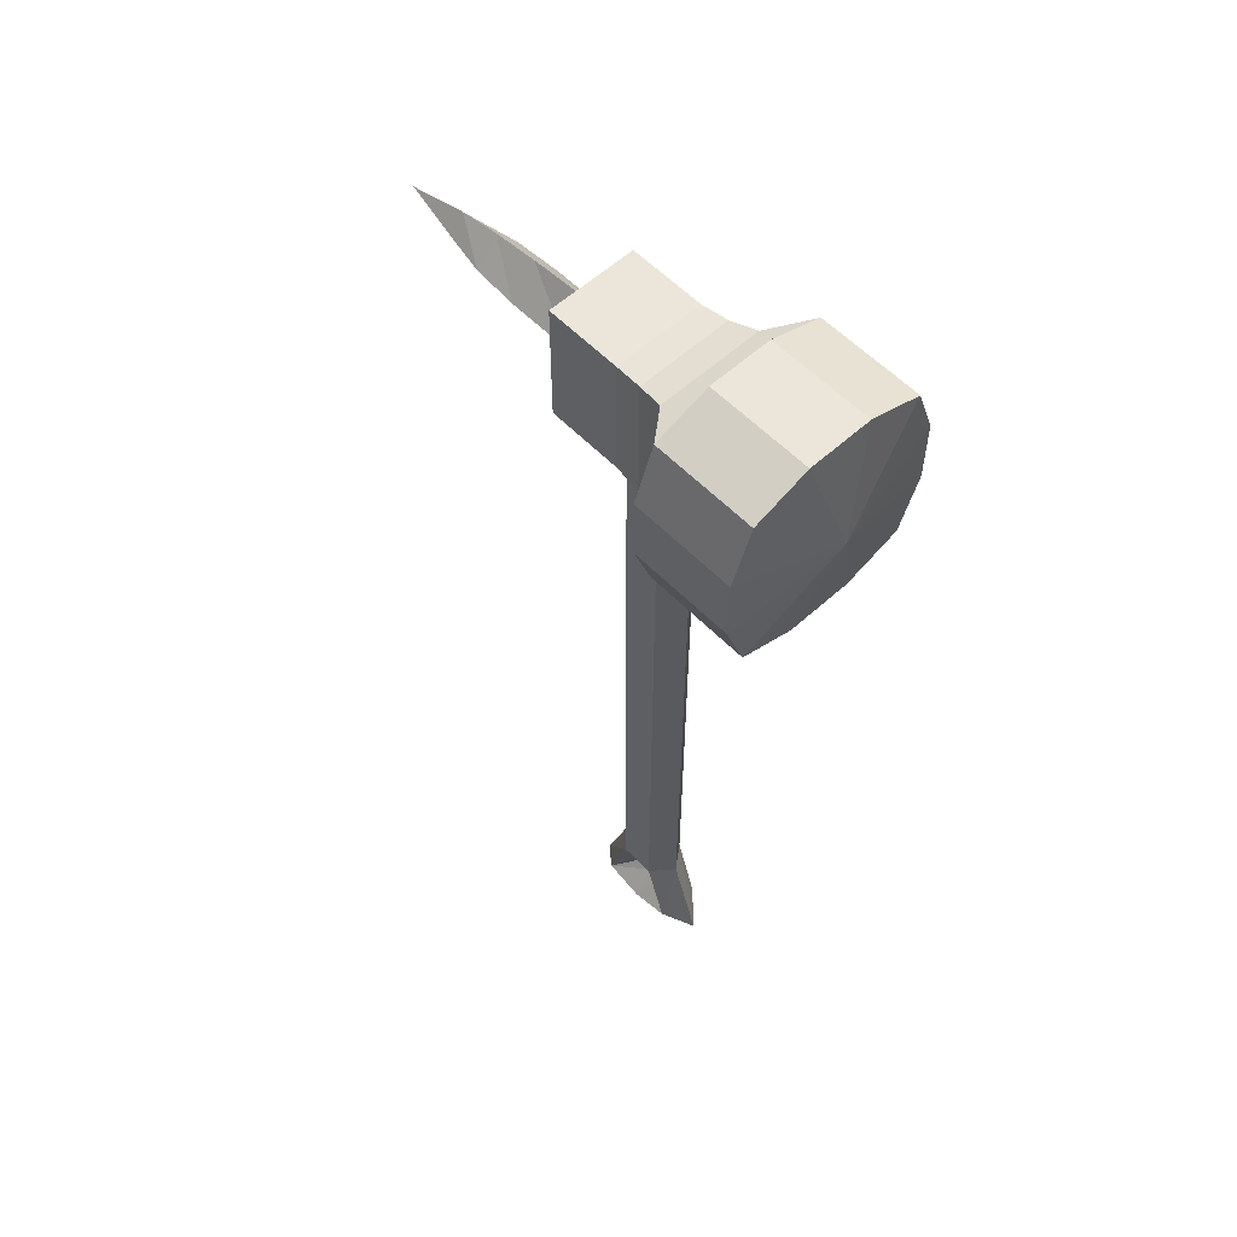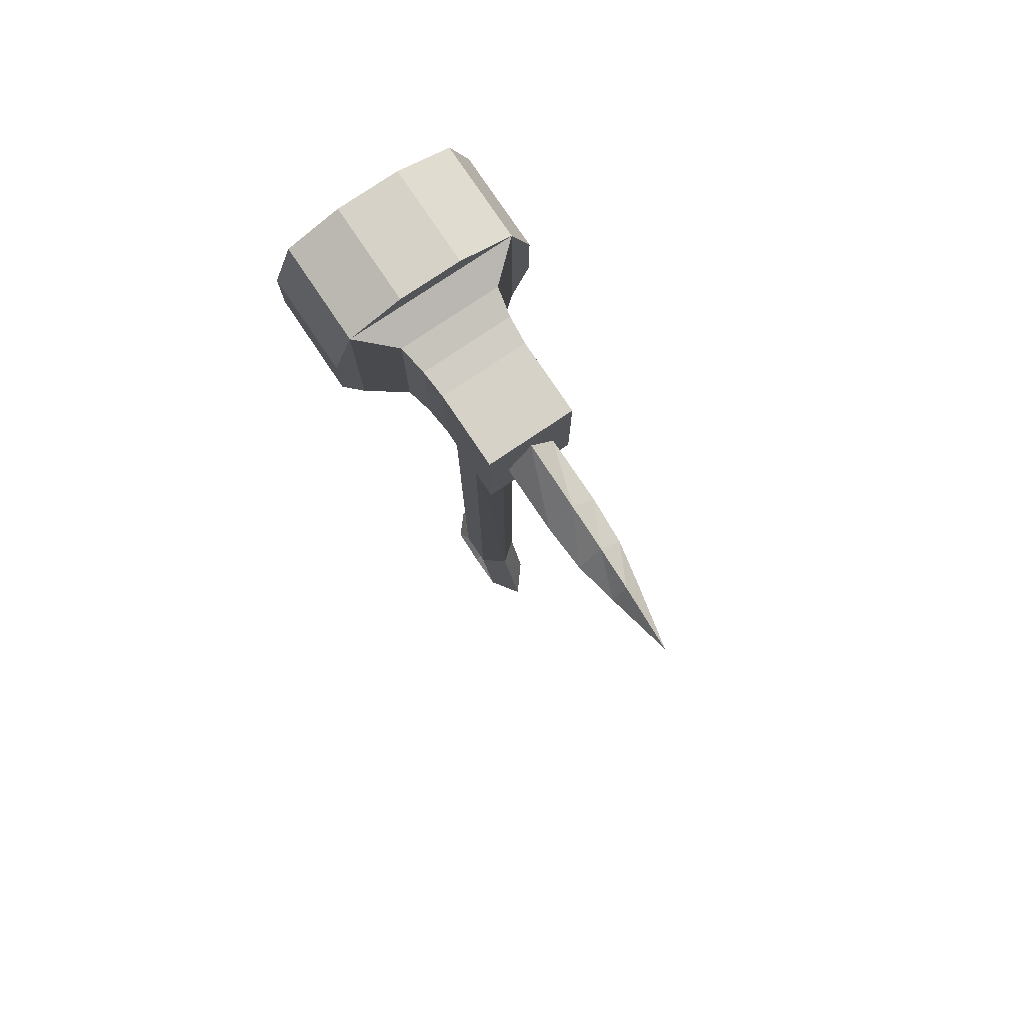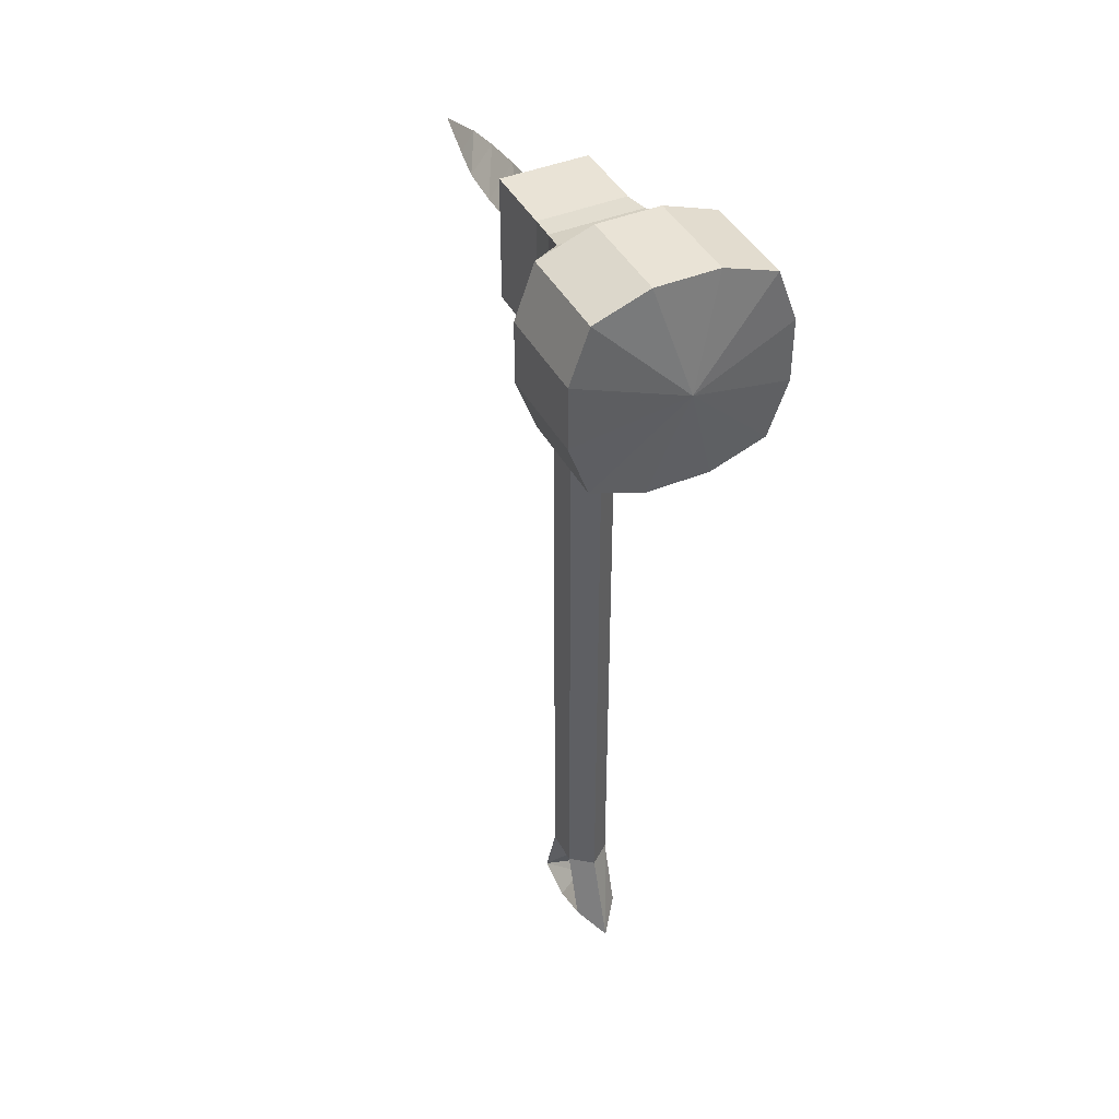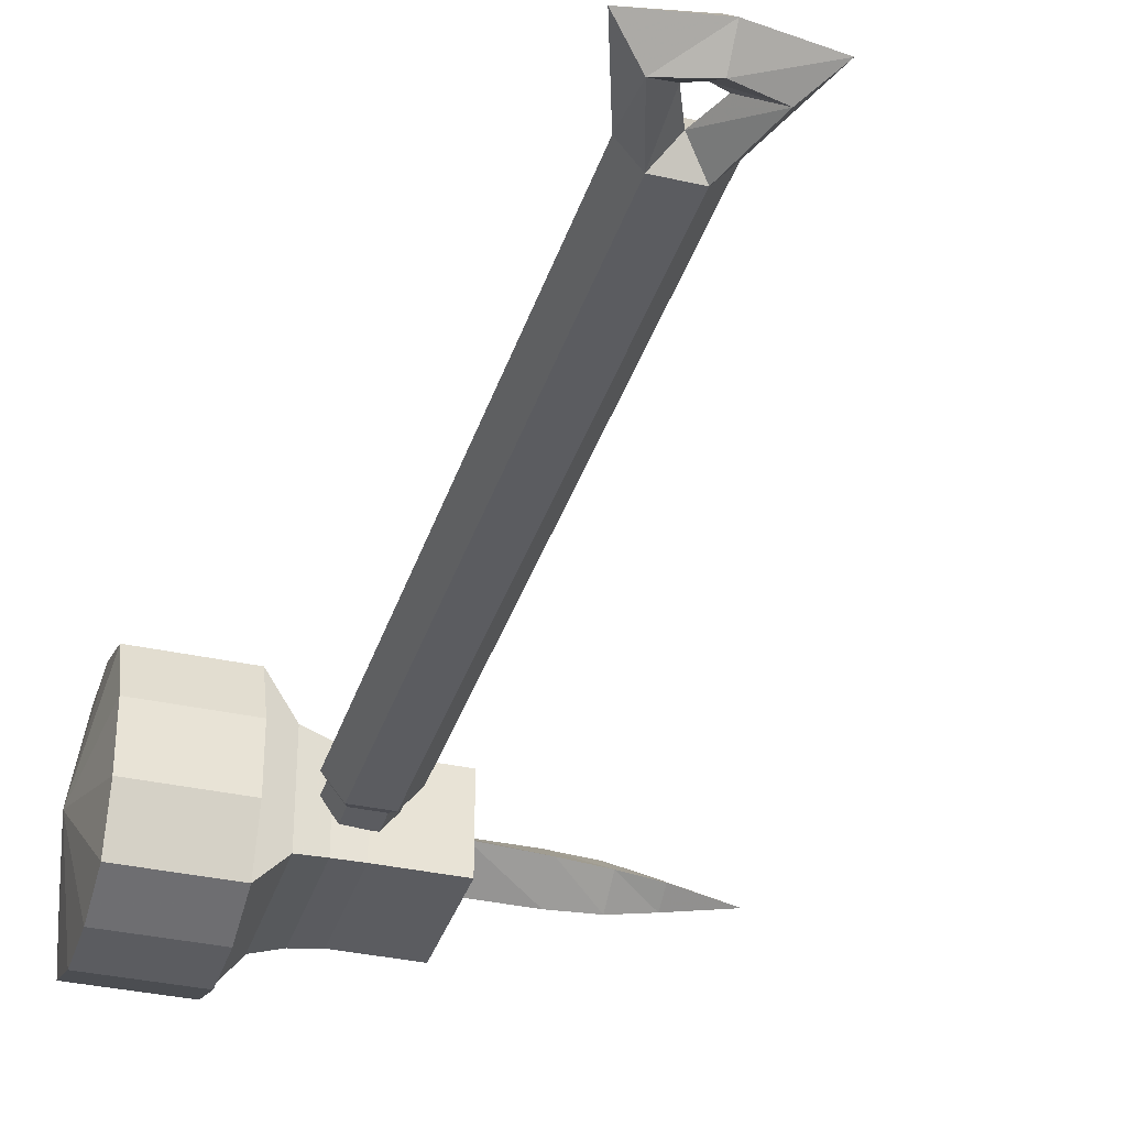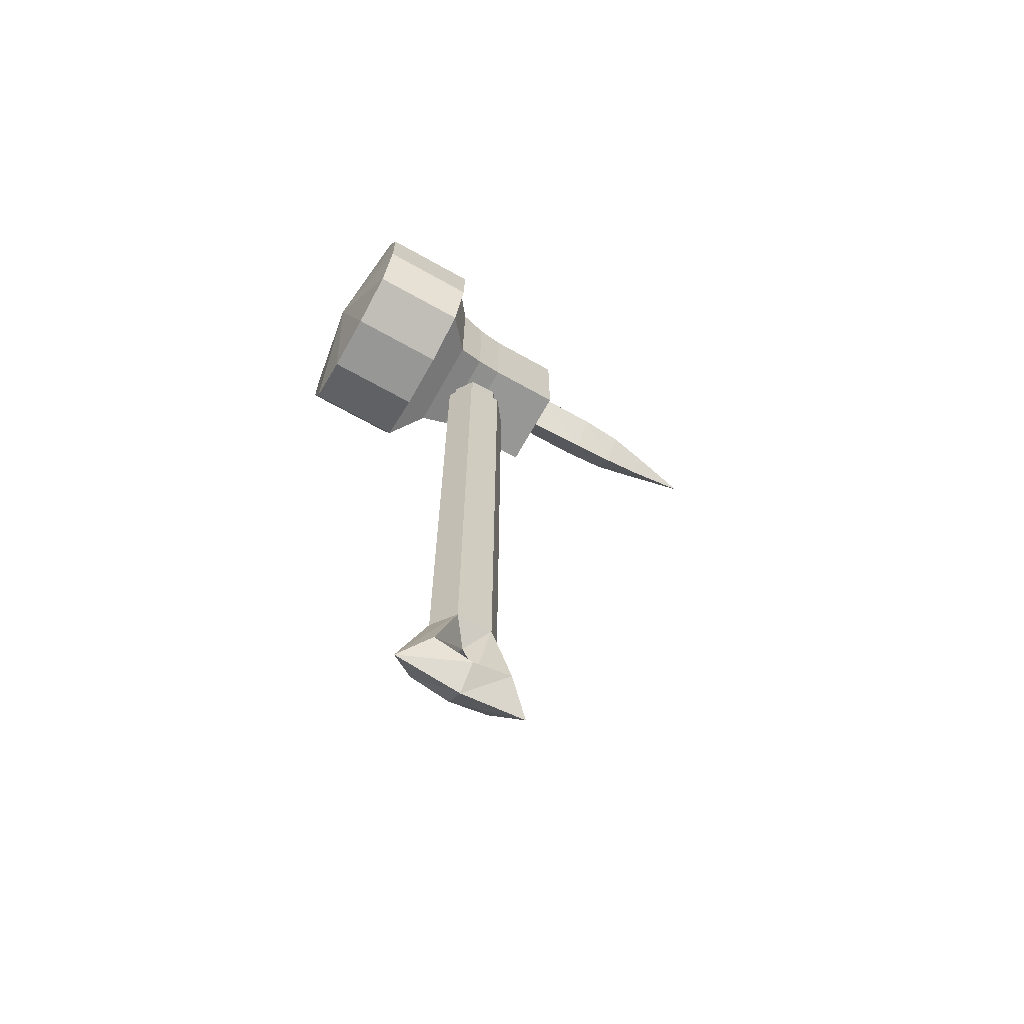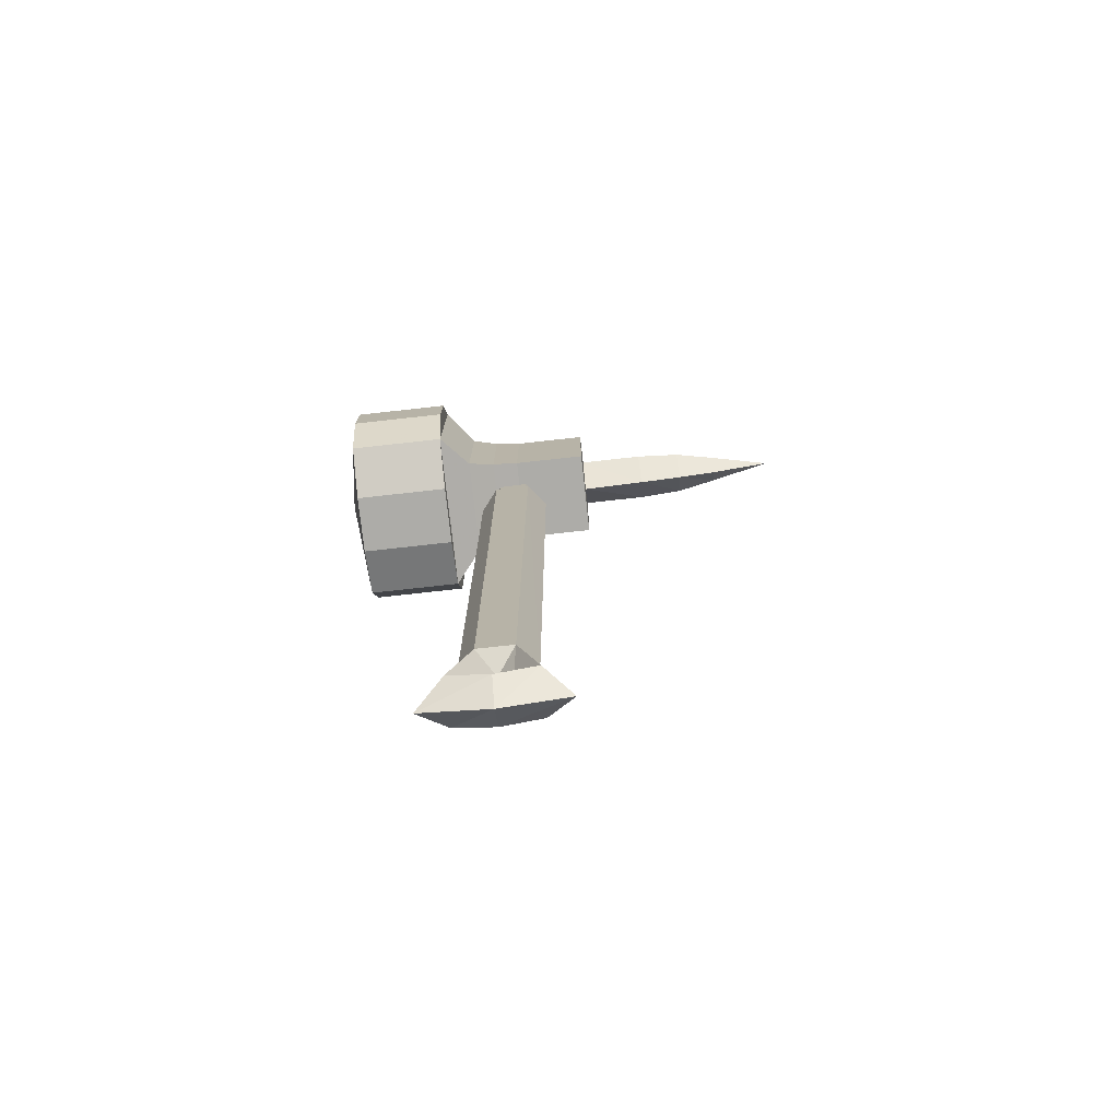
<metadata>
{"format":"obj","ext":"obj","renderer":"f3d","projection":"perspective","resolution":1024,"background":"white","views":[{"elev":57.3,"azim":-133.3,"up":"+Y"},{"elev":78.3,"azim":56.1,"up":"+Y"},{"elev":42.3,"azim":-116.3,"up":"+Y"},{"elev":-34.9,"azim":-16.5,"up":"+Z"},{"elev":-68.1,"azim":-29.3,"up":"+Y"},{"elev":-76.6,"azim":6.3,"up":"+Y"}]}
</metadata>
<code>
o Mesh_Mesh_KingdomHammer_Cu
v -0.01913 -0.2311 0.03942
v -0.01989 0.9435 0.04038
v -0.05187 0.9435 0
v -0.05035 -0.2311 -0
v -0.01989 0.9435 -0.04038
v -0.01913 -0.2311 -0.03942
v 0.04407 0.9435 -0.04038
v 0.04346 -0.2309 -0.03961
v 0.07605 0.9435 0
v 0.07482 -0.2309 -0
v 0.04407 0.9435 0.04038
v 0.04331 -0.2311 0.03942
v -0.03908 0.9635 0
v -0.01349 0.9635 0.0323
v -0.01349 1.04 0.0323
v -0.03908 1.04 0
v -0.01349 0.9635 -0.0323
v -0.01349 1.04 -0.0323
v 0.03768 0.9635 -0.0323
v 0.03768 1.04 -0.0323
v 0.06326 0.9635 0
v 0.06326 1.04 0
v 0.03768 0.9635 0.0323
v 0.03768 1.04 0.0323
v 0.01209 -0.2565 -0
v 0.01209 -0.2565 -0
v 0.1284 -0.3929 -0
v 0.0816 -0.3544 -0.03942
v 0.0816 -0.3544 0.03942
v 0.1284 -0.3929 -0
v 0.0816 -0.3544 -0.03942
v 0.03637 -0.3159 -0
v 0.03637 -0.3159 -0
v 0.0816 -0.3544 0.03942
v -0.1042 -0.3929 -0
v -0.05742 -0.3544 0.03942
v -0.05742 -0.3544 -0.03942
v -0.1042 -0.3929 -0
v -0.05742 -0.3544 0.03942
v -0.01218 -0.3159 -0
v -0.01218 -0.3159 -0
v -0.05742 -0.3544 -0.03942
v 0.01209 -0.3254 -0
v 0.01209 -0.3734 0.03942
v 0.0816 -0.3544 0.03942
v 0.01209 -0.3734 0.03942
v 0.01209 -0.412 -0
v 0.1284 -0.3929 -0
v -0.05742 -0.3544 0.03942
v -0.1042 -0.3929 -0
v 0.01209 -0.3734 -0.03942
v 0.01209 -0.3254 -0
v 0.1284 -0.3929 -0
v 0.01209 -0.412 -0
v 0.01209 -0.3734 -0.03942
v 0.0816 -0.3544 -0.03942
v -0.1042 -0.3929 -0
v -0.05742 -0.3544 -0.03942
v -0.3307 1.121 0
v -0.2999 1.272 -0.1514
v -0.2999 1.176 -0.1862
v -0.2999 1.065 -0.1862
v -0.2999 0.9694 -0.1514
v -0.2999 0.9346 -0.05542
v -0.2999 0.9346 0.05542
v -0.2999 0.9694 0.1514
v -0.2999 1.065 0.1862
v -0.2999 1.176 0.1862
v -0.2999 1.272 0.1514
v -0.2999 1.307 0.05542
v -0.2999 1.307 -0.05542
v -0.2999 1.272 -0.1514
v -0.1225 1.272 -0.1514
v -0.1225 1.176 -0.1862
v -0.2999 1.176 -0.1862
v -0.1225 1.065 -0.1862
v -0.2999 1.065 -0.1862
v -0.1225 0.9694 -0.1514
v -0.2999 0.9694 -0.1514
v -0.2999 0.9694 -0.1514
v -0.1225 0.9694 -0.1514
v -0.1225 0.9346 -0.05542
v -0.2999 0.9346 -0.05542
v -0.1225 0.9346 0.05542
v -0.2999 0.9346 0.05542
v -0.1225 0.9694 0.1514
v -0.2999 0.9694 0.1514
v -0.2999 0.9694 0.1514
v -0.1225 0.9694 0.1514
v -0.1225 1.065 0.1862
v -0.2999 1.065 0.1862
v -0.1225 1.176 0.1862
v -0.2999 1.176 0.1862
v -0.1225 1.272 0.1514
v -0.2999 1.272 0.1514
v -0.2999 1.272 0.1514
v -0.1225 1.272 0.1514
v -0.1225 1.307 0.05542
v -0.2999 1.307 0.05542
v -0.1225 1.307 -0.05542
v -0.2999 1.307 -0.05542
v -0.1225 1.272 -0.1514
v -0.2999 1.272 -0.1514
v -0.1225 0.9694 0.1514
v -0.07118 0.9909 0.09073
v -0.07118 1.251 0.09073
v -0.1225 1.272 0.1514
v -0.1225 1.272 -0.1514
v -0.1225 1.272 0.1514
v -0.07118 1.251 0.09073
v -0.07118 1.251 -0.09073
v -0.1225 1.272 -0.1514
v -0.07118 1.251 -0.09073
v -0.07118 0.9909 -0.09073
v -0.1225 0.9694 -0.1514
v -0.1225 0.9694 -0.1514
v -0.07118 0.9909 -0.09073
v -0.07118 0.9909 0.09073
v -0.1225 0.9694 0.1514
v -0.1225 1.176 0.1862
v -0.1225 1.065 0.1862
v -0.1225 1.307 -0.05542
v -0.1225 1.307 0.05542
v -0.1225 1.065 -0.1862
v -0.1225 1.176 -0.1862
v -0.1225 0.9346 0.05542
v -0.1225 0.9346 -0.05542
v 0.4269 1.083 -7e-06
v 0.4269 1.118 -0.0242
v 0.5379 1.118 -8e-06
v 0.4269 1.118 -0.0242
v 0.4269 1.152 -7e-06
v 0.5379 1.118 -8e-06
v 0.4269 1.152 -7e-06
v 0.4269 1.118 0.02418
v 0.5379 1.118 -8e-06
v 0.4269 1.118 0.02418
v 0.4269 1.083 -7e-06
v 0.5379 1.118 -8e-06
v 0.3543 1.118 0.0387
v 0.3543 1.069 -7e-06
v 0.3543 1.166 -7e-06
v 0.3543 1.118 0.0387
v 0.3543 1.118 -0.03871
v 0.3543 1.166 -7e-06
v 0.3543 1.069 -7e-06
v 0.3543 1.118 -0.03871
v 0.2745 1.06 -7e-06
v 0.2745 1.118 -0.04355
v 0.2745 1.118 -0.04355
v 0.2745 1.175 -7e-06
v 0.2745 1.175 -7e-06
v 0.2745 1.118 0.04354
v 0.2745 1.118 0.04354
v 0.2745 1.06 -7e-06
v 0.158 1.118 0.04354
v 0.158 1.05 -7e-06
v 0.158 1.185 -7e-06
v 0.158 1.118 0.04354
v 0.158 1.118 -0.04355
v 0.158 1.185 -7e-06
v 0.158 1.05 -7e-06
v 0.158 1.118 -0.04355
v -0.02318 1.004 0.08166
v -0.02318 1.238 0.08166
v -0.02318 1.238 0.08166
v -0.02318 1.238 -0.08166
v -0.02318 1.238 -0.08166
v -0.02318 1.004 -0.08166
v -0.02318 1.004 -0.08166
v -0.02318 1.004 0.08166
v 0.02482 1.009 0.07774
v 0.02482 1.232 0.07774
v 0.02482 1.232 0.07774
v 0.02482 1.232 -0.07774
v 0.02482 1.232 -0.07774
v 0.02482 1.009 -0.07774
v 0.02482 1.009 -0.07774
v 0.02482 1.009 0.07774
v 0.1568 1.009 0.07774
v 0.1568 1.232 0.07774
v 0.1568 1.232 0.07774
v 0.1568 1.232 -0.07774
v 0.1568 1.232 -0.07774
v 0.1568 1.009 -0.07774
v 0.1568 1.009 -0.07774
v 0.1568 1.009 0.07774
v 0.158 1.185 -7e-06
v 0.1568 1.232 -0.07774
v 0.1568 1.232 0.07774
v 0.158 1.05 -7e-06
v 0.1568 1.009 0.07774
v 0.1568 1.009 -0.07774
v 0.158 1.118 0.04354
v 0.158 1.118 -0.04355
f 1 2 3
f 1 3 4
f 4 3 5
f 4 5 6
f 6 5 7
f 6 7 8
f 8 7 9
f 8 9 10
f 10 9 11
f 10 11 12
f 2 1 12
f 2 12 11
f 13 14 15
f 13 15 16
f 17 13 16
f 17 16 18
f 19 17 18
f 19 18 20
f 21 19 20
f 21 20 22
f 23 21 22
f 23 22 24
f 14 23 24
f 14 24 15
f 6 8 25
f 12 1 26
f 8 10 27
f 8 27 28
f 10 12 29
f 10 29 30
f 25 8 31
f 25 31 32
f 12 26 33
f 12 33 34
f 1 4 35
f 1 35 36
f 4 6 37
f 4 37 38
f 26 1 39
f 26 39 40
f 6 25 41
f 6 41 42
f 33 43 44
f 33 44 34
f 43 40 39
f 43 39 44
f 45 46 47
f 45 47 48
f 46 49 50
f 46 50 47
f 31 51 52
f 31 52 32
f 51 42 41
f 51 41 52
f 53 54 55
f 53 55 56
f 54 57 58
f 54 58 55
f 14 13 3
f 14 3 2
f 13 17 5
f 13 5 3
f 7 5 17
f 7 17 19
f 9 7 19
f 9 19 21
f 11 9 21
f 11 21 23
f 2 11 23
f 2 23 14
f 59 60 61
f 59 61 62
f 59 62 63
f 59 63 64
f 59 64 65
f 59 65 66
f 59 66 67
f 59 67 68
f 59 68 69
f 59 69 70
f 59 70 71
f 59 71 60
f 72 73 74
f 72 74 75
f 75 74 76
f 75 76 77
f 77 76 78
f 77 78 79
f 80 81 82
f 80 82 83
f 83 82 84
f 83 84 85
f 85 84 86
f 85 86 87
f 88 89 90
f 88 90 91
f 91 90 92
f 91 92 93
f 93 92 94
f 93 94 95
f 96 97 98
f 96 98 99
f 99 98 100
f 99 100 101
f 101 100 102
f 101 102 103
f 104 105 106
f 104 106 107
f 108 109 110
f 108 110 111
f 112 113 114
f 112 114 115
f 116 117 118
f 116 118 119
f 104 107 120
f 104 120 121
f 109 108 122
f 109 122 123
f 112 115 124
f 112 124 125
f 116 119 126
f 116 126 127
f 128 129 130
f 131 132 133
f 134 135 136
f 137 138 139
f 140 141 138
f 140 138 137
f 142 143 135
f 142 135 134
f 144 145 132
f 144 132 131
f 146 147 129
f 146 129 128
f 148 149 147
f 148 147 146
f 150 151 145
f 150 145 144
f 152 153 143
f 152 143 142
f 154 155 141
f 154 141 140
f 156 157 155
f 156 155 154
f 158 159 153
f 158 153 152
f 160 161 151
f 160 151 150
f 162 163 149
f 162 149 148
f 106 105 164
f 106 164 165
f 111 110 166
f 111 166 167
f 114 113 168
f 114 168 169
f 118 117 170
f 118 170 171
f 165 164 172
f 165 172 173
f 167 166 174
f 167 174 175
f 169 168 176
f 169 176 177
f 171 170 178
f 171 178 179
f 173 172 180
f 173 180 181
f 175 174 182
f 175 182 183
f 177 176 184
f 177 184 185
f 179 178 186
f 179 186 187
f 188 189 190
f 191 192 193
f 191 194 192
f 188 190 194
f 194 190 192
f 191 193 195
f 188 195 189
f 195 193 189

</code>
